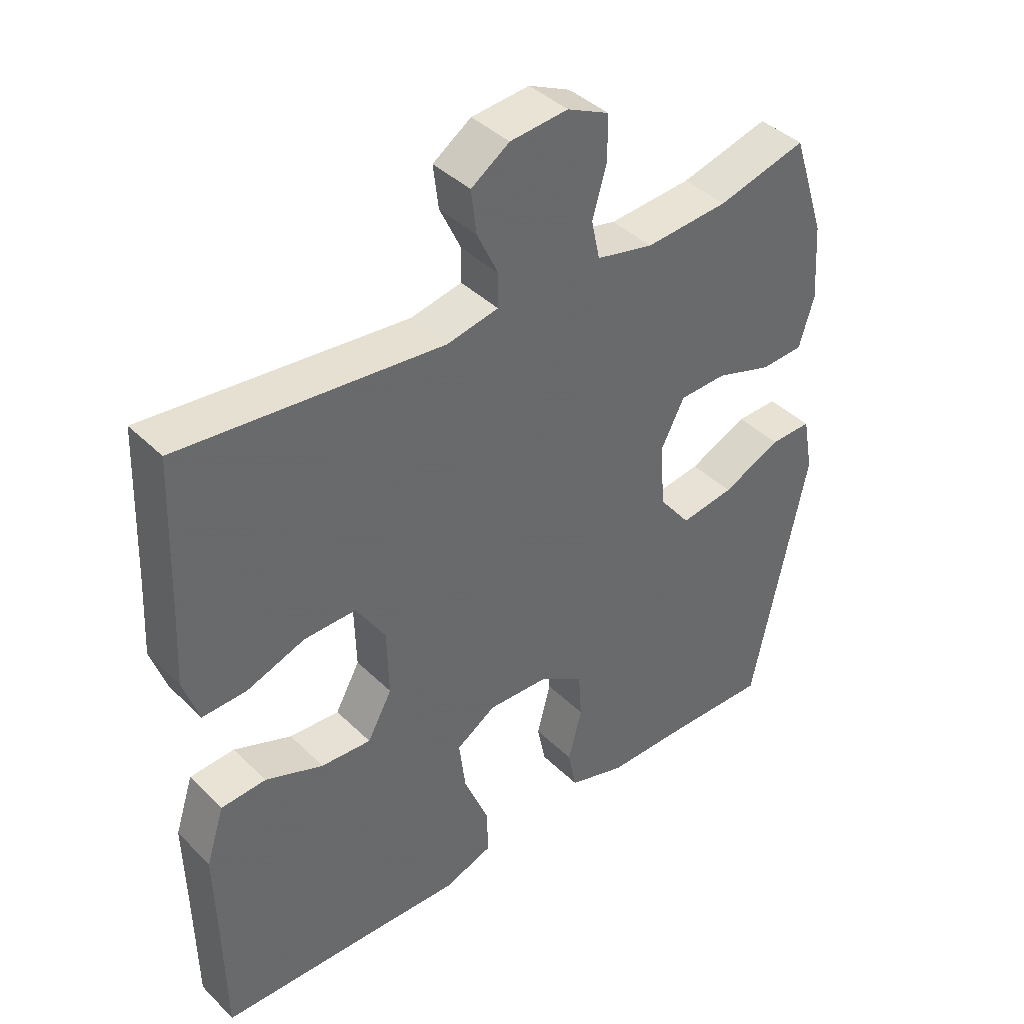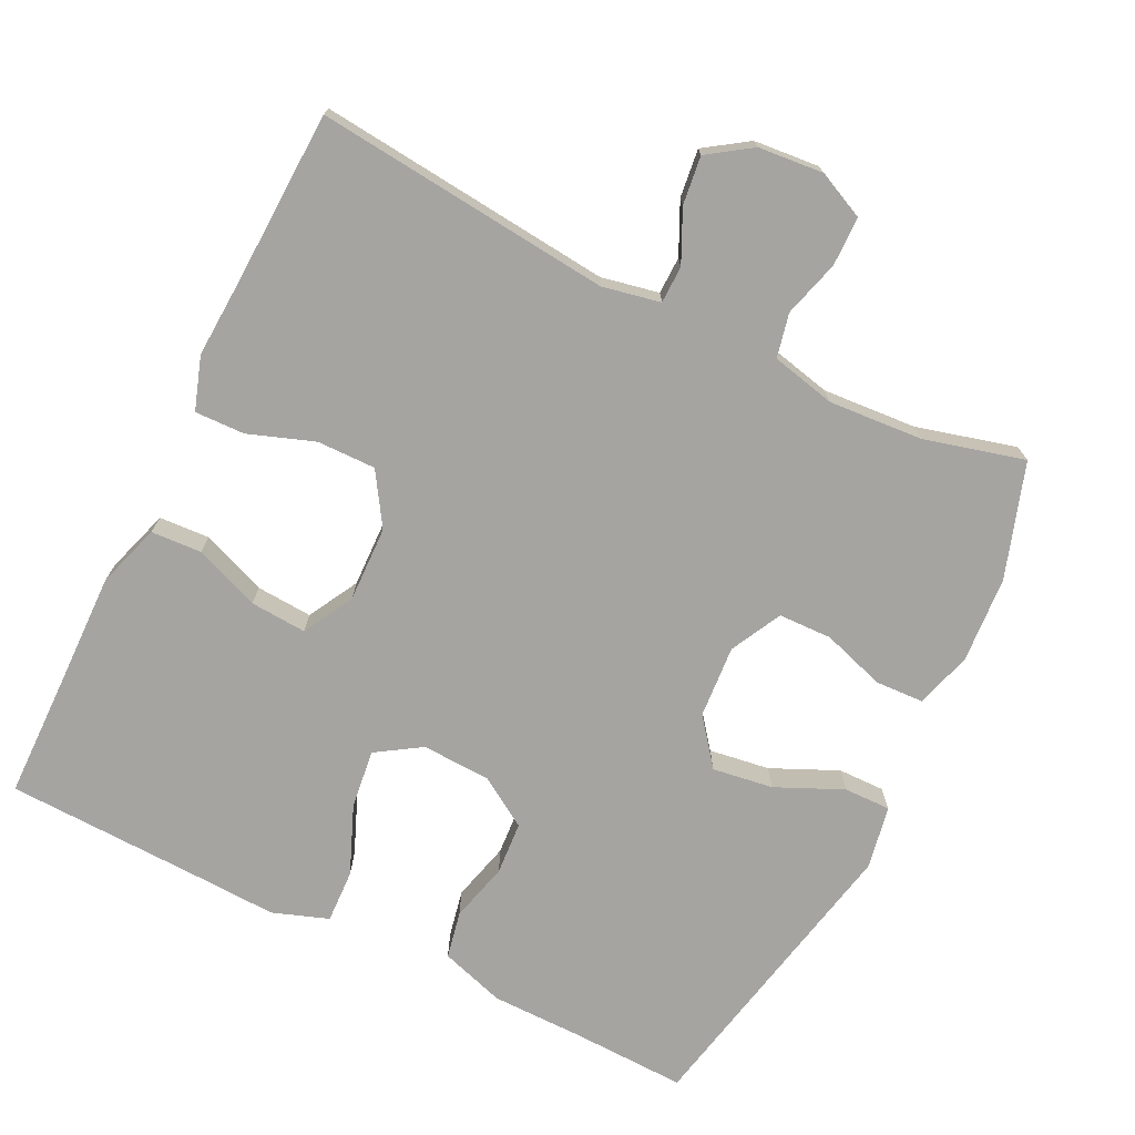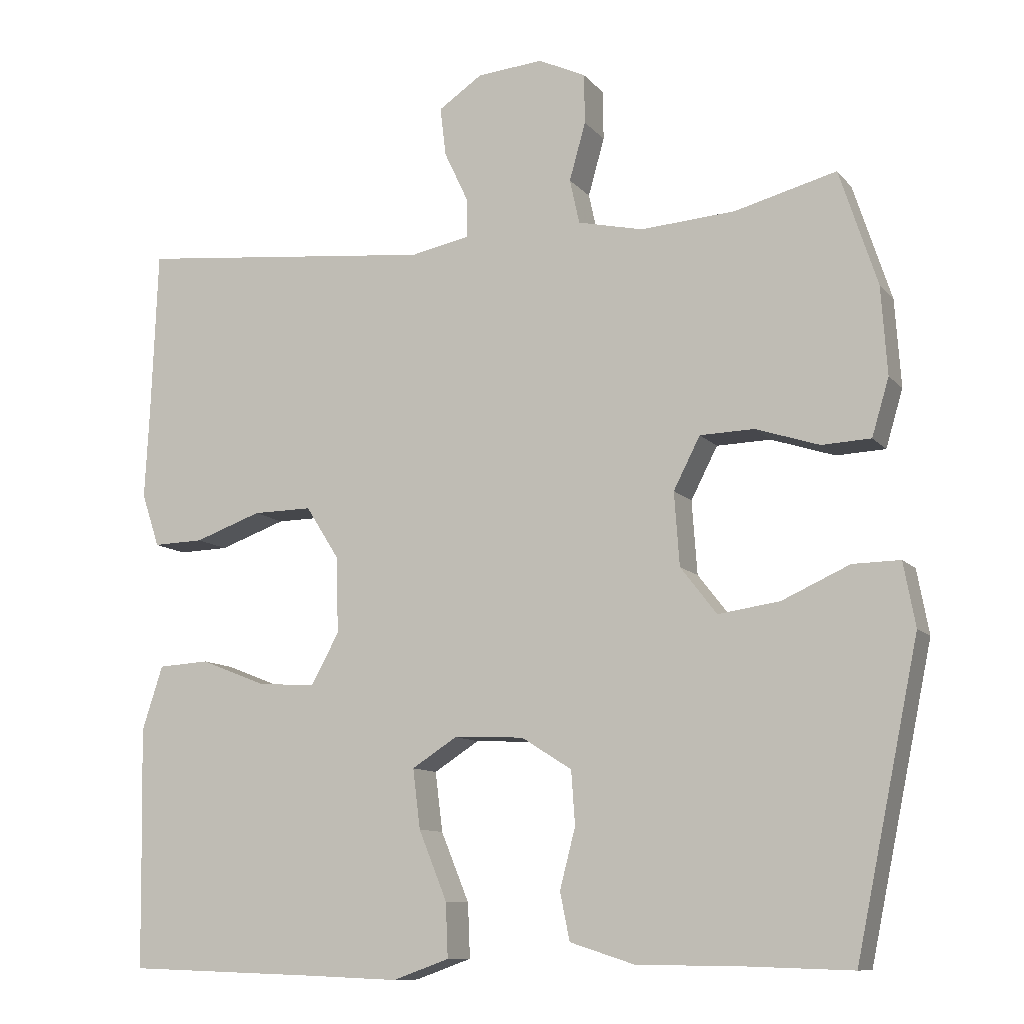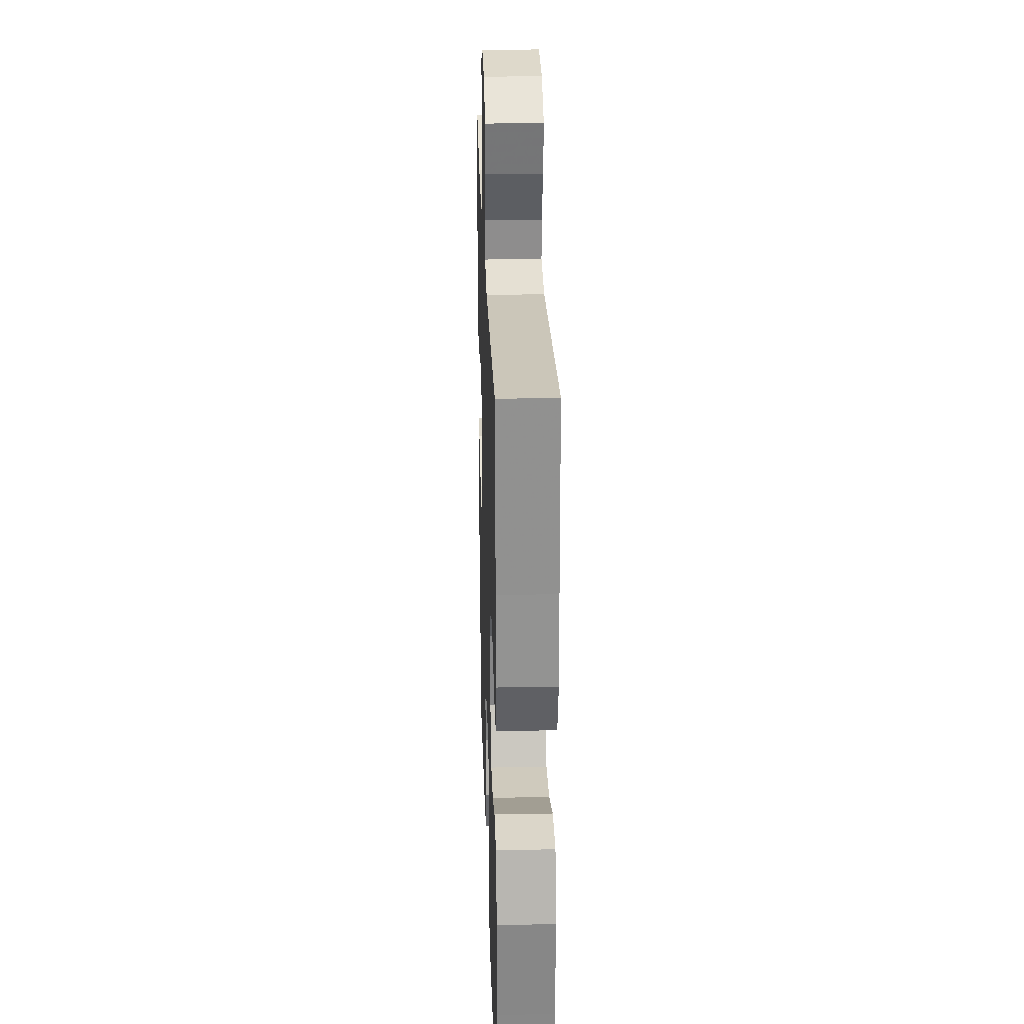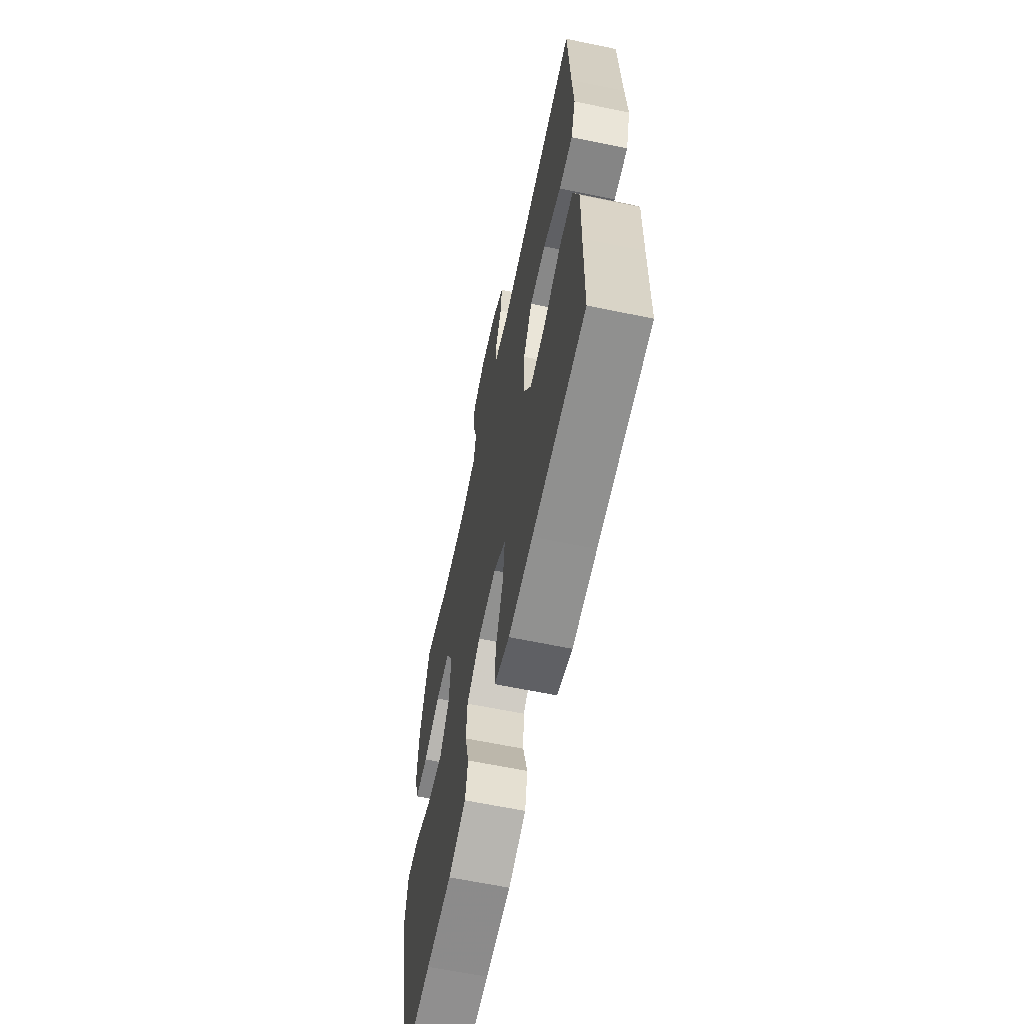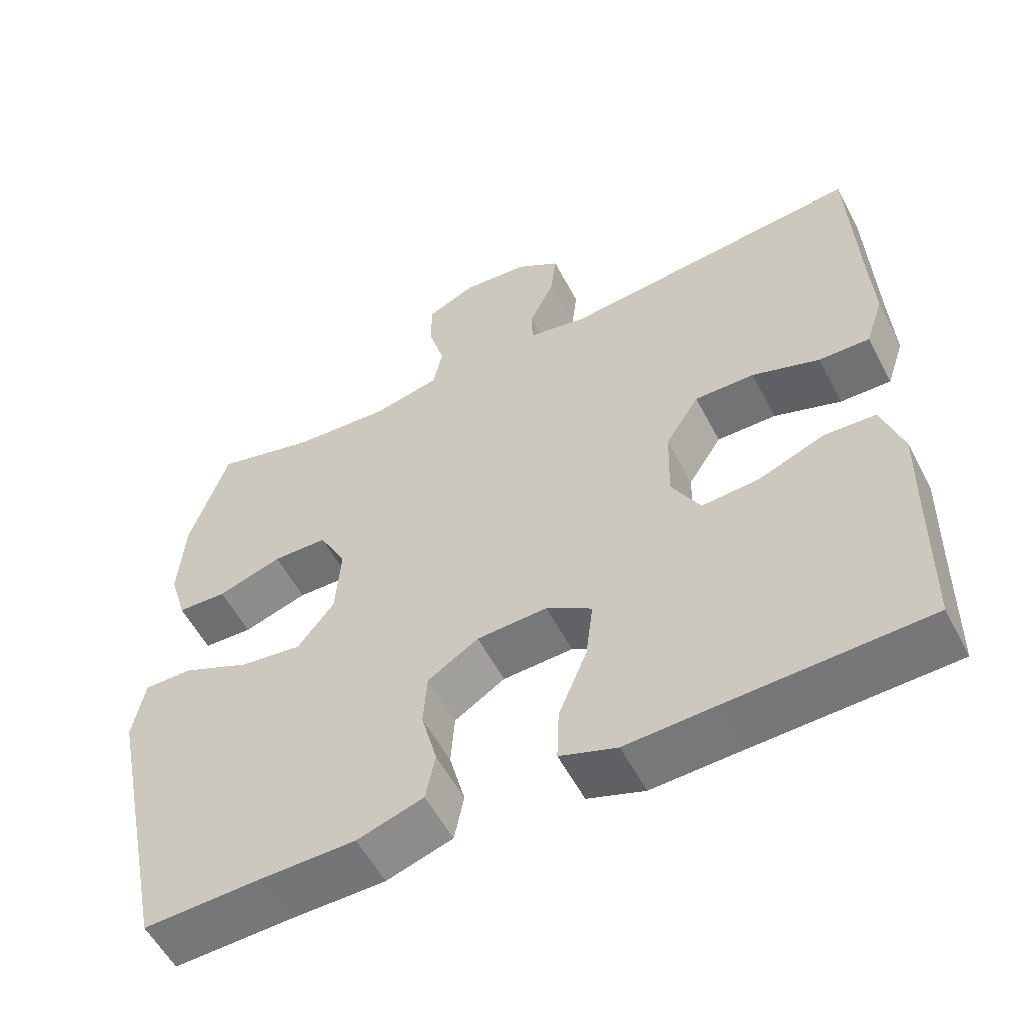
<metadata>
{"format":"obj","ext":"obj","renderer":"f3d","projection":"perspective","resolution":1024,"background":"white","views":[{"elev":40.7,"azim":-40.3,"up":"+Z"},{"elev":-73.4,"azim":-26.2,"up":"+Y"},{"elev":-10.4,"azim":23.1,"up":"+Z"},{"elev":26.6,"azim":-91.8,"up":"+Z"},{"elev":-63.5,"azim":-101.8,"up":"+Z"},{"elev":-56.1,"azim":-152.6,"up":"+Z"}]}
</metadata>
<code>
v 0.5 0.07 0.5
v 0.551 0.07 0.344
v 0.559 0.07 0.226
v 0.536 0.07 0.149
v 0.47 0.07 0.146
v 0.384 0.07 0.174
v 0.311 0.07 0.172
v 0.275 0.07 0.102
v 0.282 0.07 0.003
v 0.331 0.07 -0.06
v 0.414 0.07 -0.048
v 0.505 0.07 -0.007
v 0.569 0.07 -0.006
v 0.585 0.07 -0.092
v 0.5 0.07 -0.5
v 0.345 0.07 -0.495
v 0.217 0.07 -0.494
v 0.129 0.07 -0.466
v 0.116 0.07 -0.402
v 0.137 0.07 -0.321
v 0.132 0.07 -0.249
v 0.064 0.07 -0.206
v -0.03 0.07 -0.202
v -0.091 0.07 -0.241
v -0.081 0.07 -0.321
v -0.043 0.07 -0.414
v -0.04 0.07 -0.487
v -0.116 0.07 -0.514
v -0.237 0.07 -0.509
v -0.5 0.07 -0.5
v -0.503 0.07 -0.311
v -0.506 0.07 -0.176
v -0.478 0.07 -0.089
v -0.409 0.07 -0.085
v -0.32 0.07 -0.12
v -0.243 0.07 -0.125
v -0.205 0.07 -0.056
v -0.208 0.07 0.047
v -0.253 0.07 0.118
v -0.333 0.07 0.117
v -0.423 0.07 0.085
v -0.491 0.07 0.083
v -0.515 0.07 0.155
v -0.509 0.07 0.269
v -0.5 0.07 0.5
v -0.096 0.07 0.459
v -0.017 0.07 0.475
v -0.016 0.07 0.526
v -0.049 0.07 0.596
v -0.057 0.07 0.662
v 0.002 0.07 0.702
v 0.091 0.07 0.71
v 0.155 0.07 0.68
v 0.156 0.07 0.613
v 0.134 0.07 0.535
v 0.147 0.07 0.475
v 0.235 0.07 0.455
v 0.363 0.07 0.464
v 0.5 0 0.5
v 0.551 0 0.344
v 0.559 0 0.226
v 0.536 0 0.149
v 0.47 0 0.146
v 0.384 0 0.174
v 0.311 0 0.172
v 0.275 0 0.102
v 0.282 0 0.003
v 0.331 0 -0.06
v 0.414 0 -0.048
v 0.505 0 -0.007
v 0.569 0 -0.006
v 0.585 0 -0.092
v 0.5 0 -0.5
v 0.345 0 -0.495
v 0.217 0 -0.494
v 0.129 0 -0.466
v 0.116 0 -0.402
v 0.137 0 -0.321
v 0.132 0 -0.249
v 0.064 0 -0.206
v -0.03 0 -0.202
v -0.091 0 -0.241
v -0.081 0 -0.321
v -0.043 0 -0.414
v -0.04 0 -0.487
v -0.116 0 -0.514
v -0.237 0 -0.509
v -0.5 0 -0.5
v -0.503 0 -0.311
v -0.506 0 -0.176
v -0.478 0 -0.089
v -0.409 0 -0.085
v -0.32 0 -0.12
v -0.243 0 -0.125
v -0.205 0 -0.056
v -0.208 0 0.047
v -0.253 0 0.118
v -0.333 0 0.117
v -0.423 0 0.085
v -0.491 0 0.083
v -0.515 0 0.155
v -0.509 0 0.269
v -0.5 0 0.5
v -0.096 0 0.459
v -0.017 0 0.475
v -0.016 0 0.526
v -0.049 0 0.596
v -0.057 0 0.662
v 0.002 0 0.702
v 0.091 0 0.71
v 0.155 0 0.68
v 0.156 0 0.613
v 0.134 0 0.535
v 0.147 0 0.475
v 0.235 0 0.455
v 0.363 0 0.464
f 52 53 54 55
f 52 55 56
f 51 52 56
f 48 49 50 51
f 47 48 51 56
f 46 47 56 57
f 44 45 46
f 43 44 46 57
f 40 41 42 43
f 39 40 43 57
f 32 33 34 35
f 31 32 35 36
f 29 30 31 36
f 28 29 36 37
f 25 26 27 28
f 24 25 28 37
f 17 18 19 20
f 16 17 20 21
f 15 16 21
f 14 15 21
f 11 12 13 14
f 10 11 14 21
f 9 10 21 22
f 3 4 5 6
f 3 6 7
f 58 1 2 3
f 58 3 7
f 38 39 57 58
f 38 58 7 8
f 23 24 37 38
f 22 23 38
f 8 9 22 38
f 113 112 111 110
f 114 113 110
f 114 110 109
f 109 108 107 106
f 114 109 106 105
f 115 114 105 104
f 104 103 102
f 115 104 102 101
f 101 100 99 98
f 115 101 98 97
f 93 92 91 90
f 94 93 90 89
f 94 89 88 87
f 95 94 87 86
f 86 85 84 83
f 95 86 83 82
f 78 77 76 75
f 79 78 75 74
f 79 74 73
f 79 73 72
f 72 71 70 69
f 79 72 69 68
f 80 79 68 67
f 64 63 62 61
f 65 64 61
f 61 60 59 116
f 65 61 116
f 116 115 97 96
f 66 65 116 96
f 96 95 82 81
f 96 81 80
f 96 80 67 66
f 1 59 60 2
f 2 60 61 3
f 3 61 62 4
f 4 62 63 5
f 5 63 64 6
f 6 64 65 7
f 7 65 66 8
f 8 66 67 9
f 9 67 68 10
f 10 68 69 11
f 11 69 70 12
f 12 70 71 13
f 13 71 72 14
f 14 72 73 15
f 15 73 74 16
f 16 74 75 17
f 17 75 76 18
f 18 76 77 19
f 19 77 78 20
f 20 78 79 21
f 21 79 80 22
f 22 80 81 23
f 23 81 82 24
f 24 82 83 25
f 25 83 84 26
f 26 84 85 27
f 27 85 86 28
f 28 86 87 29
f 29 87 88 30
f 30 88 89 31
f 31 89 90 32
f 32 90 91 33
f 33 91 92 34
f 34 92 93 35
f 35 93 94 36
f 36 94 95 37
f 37 95 96 38
f 38 96 97 39
f 39 97 98 40
f 40 98 99 41
f 41 99 100 42
f 42 100 101 43
f 43 101 102 44
f 44 102 103 45
f 45 103 104 46
f 46 104 105 47
f 47 105 106 48
f 48 106 107 49
f 49 107 108 50
f 50 108 109 51
f 51 109 110 52
f 52 110 111 53
f 53 111 112 54
f 54 112 113 55
f 55 113 114 56
f 56 114 115 57
f 57 115 116 58
f 58 116 59 1

</code>
